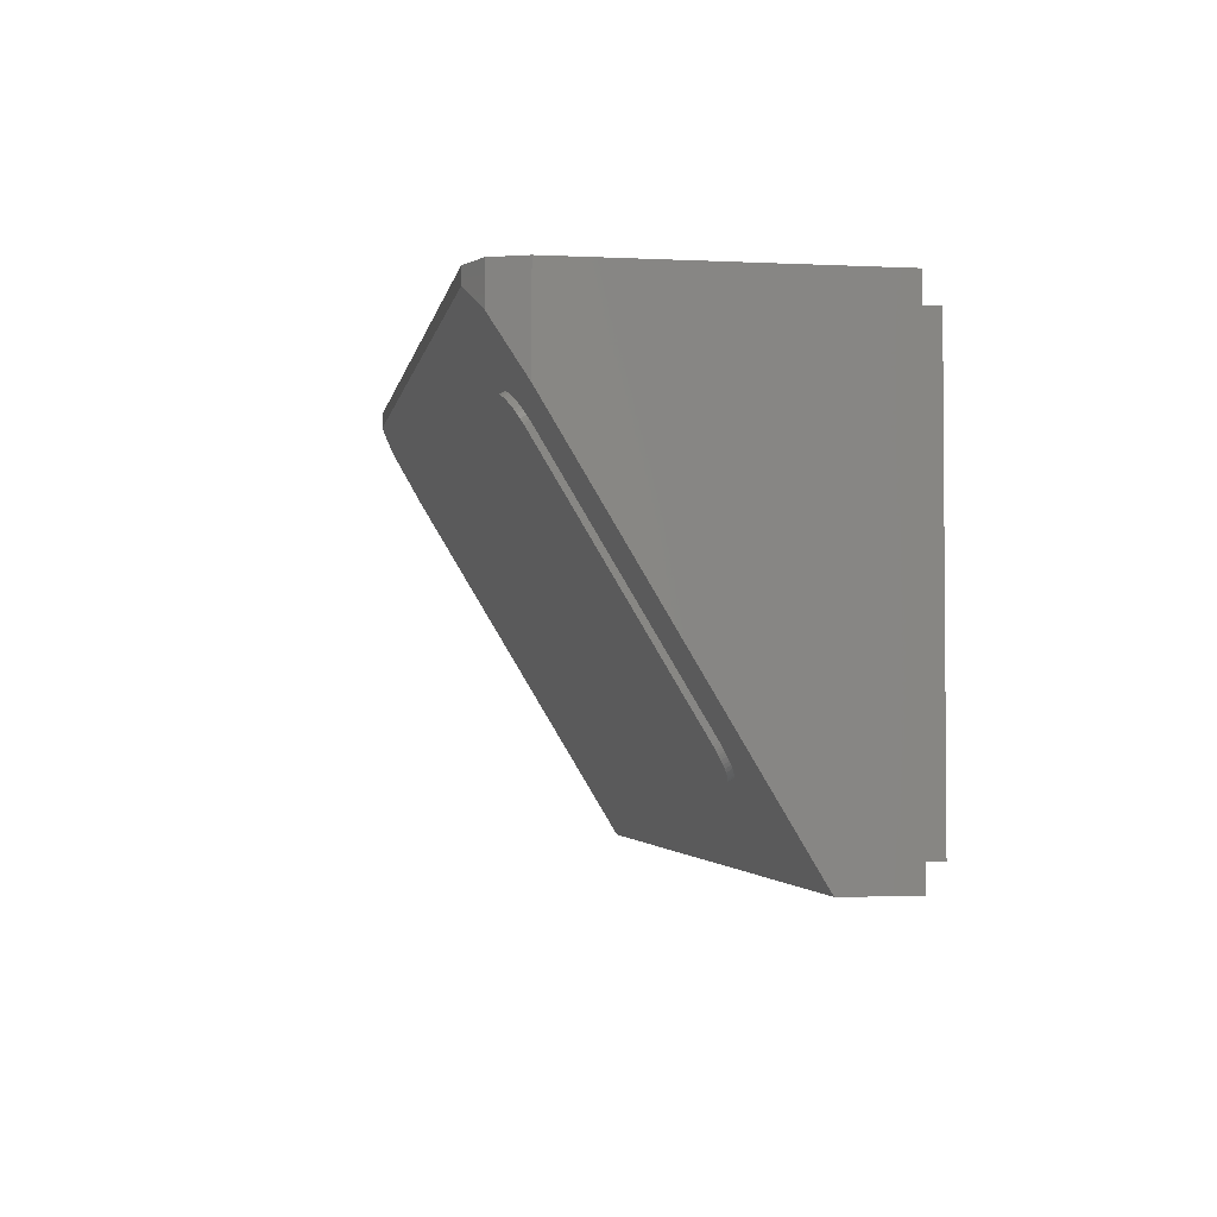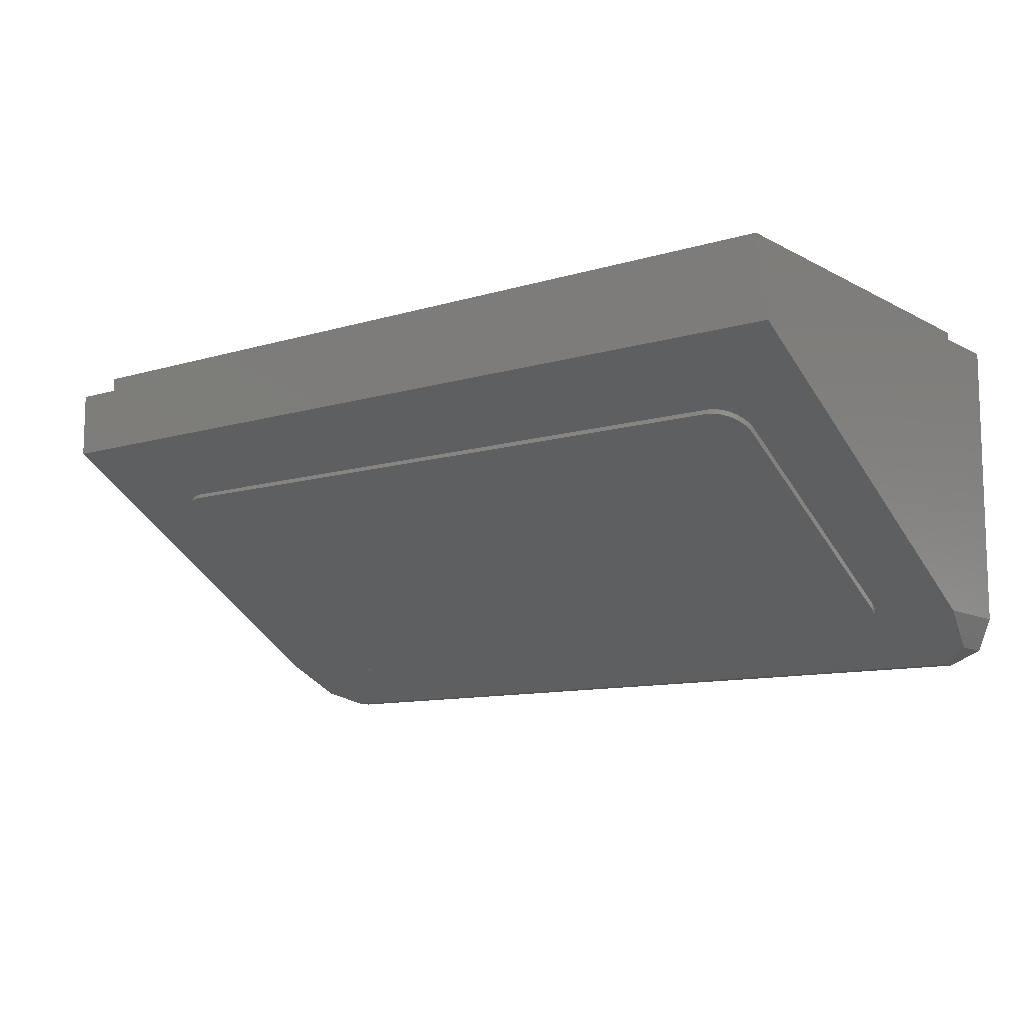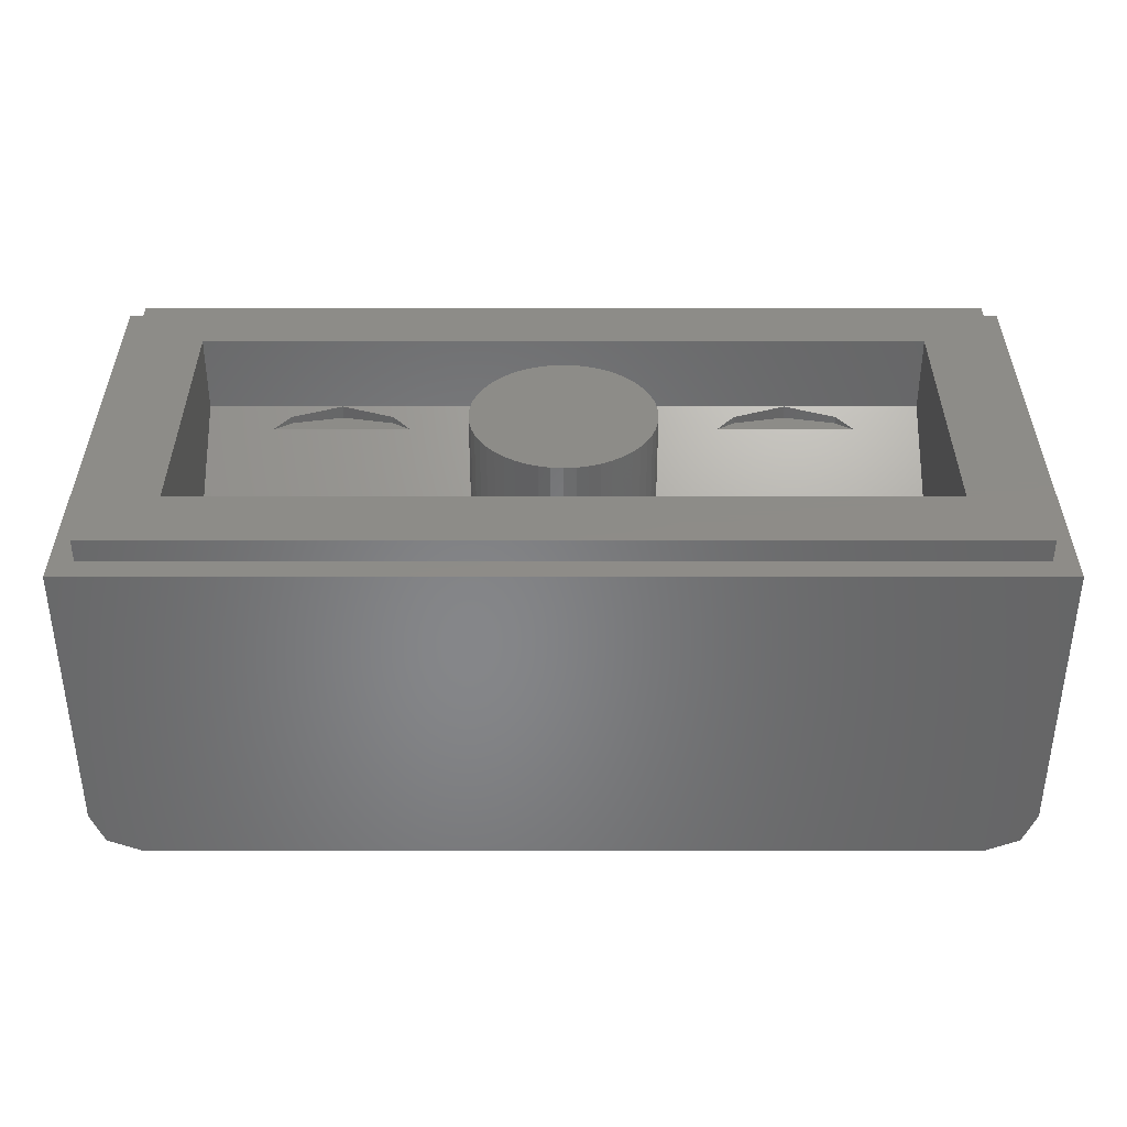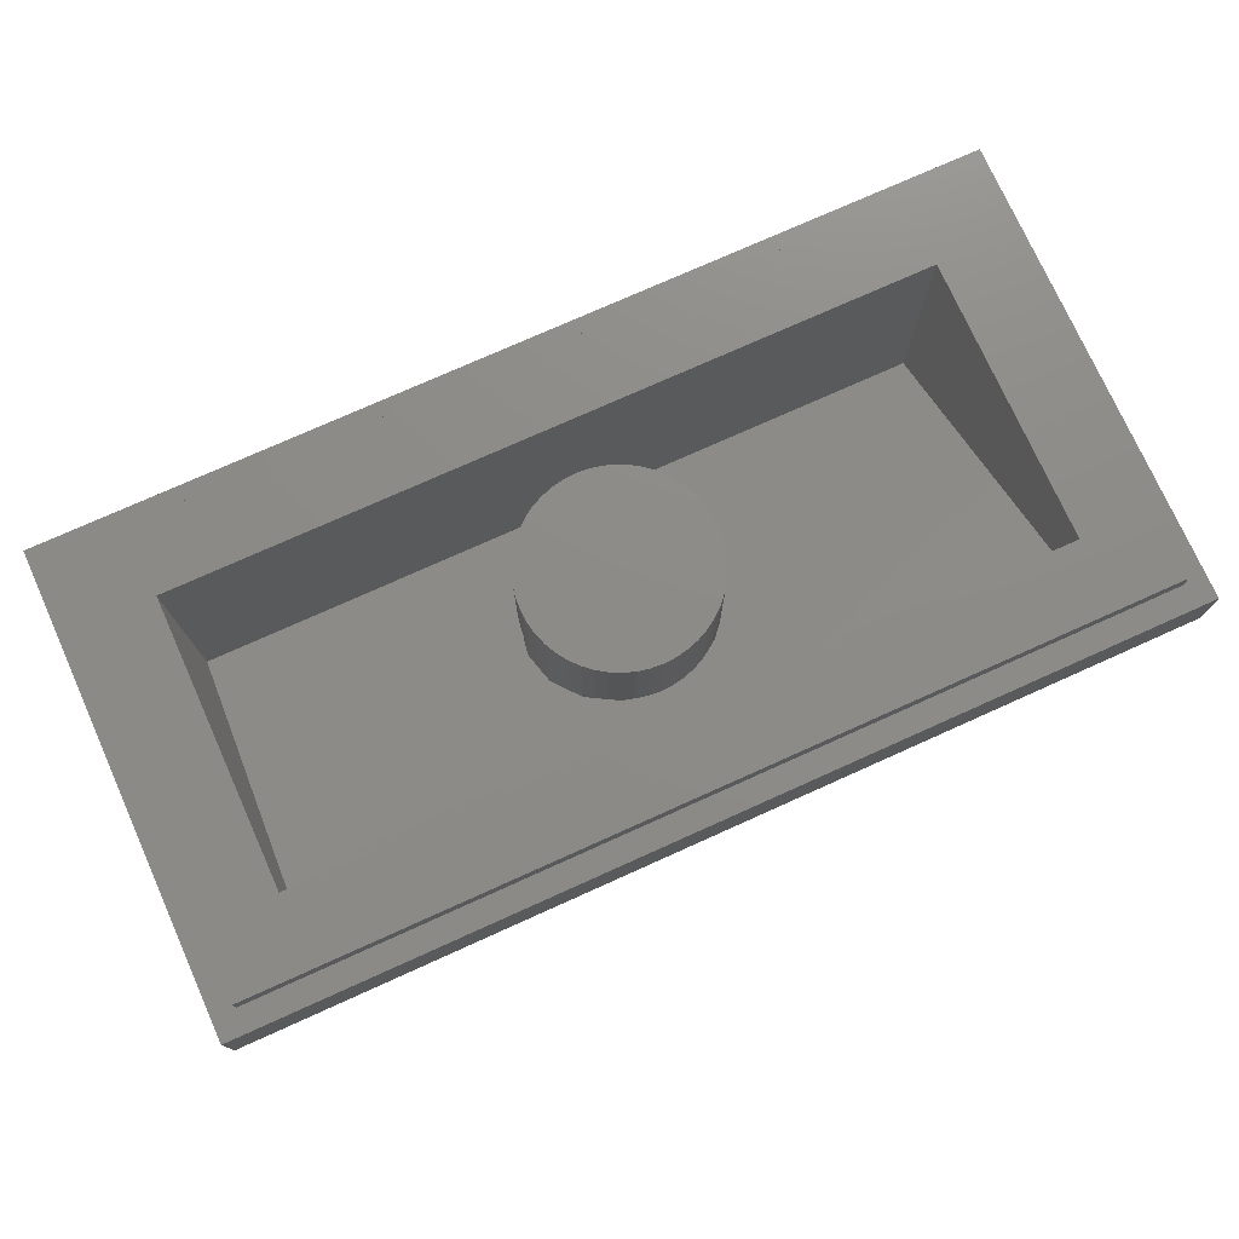
<metadata>
{"format":"stl","ext":"stl","renderer":"f3d","projection":"perspective","resolution":1024,"background":"white","views":[{"elev":-2.8,"azim":80.4,"up":"+Z"},{"elev":-10.6,"azim":-142.8,"up":"+Y"},{"elev":36.7,"azim":-0.0,"up":"+Y"},{"elev":75.7,"azim":155.8,"up":"+Y"}]}
</metadata>
<code>
# stl→obj: 287 verts, 514 faces
v -4.918 -1.47 -2.217
v -5.244 -1.6 -2
v -4.918 -1.6 -2.217
v -4 -1.6 -2.4
v -4 -1.36 -2.4
v -3.082 -1.6 -2.217
v -3.082 -1.47 -2.217
v -2.756 -1.6 -2
v 3.082 -1.47 -2.217
v 2.756 -1.6 -2
v 3.082 -1.6 -2.217
v 4 -1.6 -2.4
v 4 -1.36 -2.4
v 4.918 -1.6 -2.217
v 4.918 -1.47 -2.217
v 5.244 -1.6 -2
v -6.4 -1.36 -2.4
v 6.4 -1.36 -2.4
v -6.4 -4.24 2.4
v 6.4 -4.24 2.4
v 6.4 0 2.4
v -6.4 0 2.4
v 6.4 0 -2.4
v -6.4 0 -2.4
v 7.6 0 3.6
v 7.6 -0.4 3.6
v 7.6 -0.4 -3.6
v 7.6 0 -3.6
v -7.6 0 3.6
v -7.6 -0.4 3.6
v -7.6 0 -3.6
v -7.6 -0.4 -3.6
v -8 -0.4 -4
v 8 -0.4 -4
v 8 -1.6 -4
v -8 -1.6 -4
v -0.6123 -1.913 -1.478
v -0.6123 -1.84 -1.478
v 0 -1.84 -1.6
v -1.131 -2.121 -1.131
v -1.131 -1.84 -1.131
v -1.478 -2.433 -0.6123
v -1.478 -1.84 -0.6123
v -1.6 -2.8 0
v -1.6 -1.84 0
v -1.478 -3.167 0.6123
v -1.478 -1.84 0.6123
v -1.131 -3.479 1.131
v -1.131 -1.84 1.131
v -0.6123 -3.687 1.478
v -0.6123 -1.84 1.478
v 0 -3.76 1.6
v 0 -1.84 1.6
v 0.6123 -3.687 1.478
v 0.6123 -1.84 1.478
v 1.131 -3.479 1.131
v 1.131 -1.84 1.131
v 1.478 -3.167 0.6123
v 1.478 -1.84 0.6123
v 1.6 -2.8 0
v 1.6 -1.84 0
v 1.478 -2.433 -0.6123
v 1.478 -1.84 -0.6123
v 1.131 -2.121 -1.131
v 1.131 -1.84 -1.131
v 0.6123 -1.913 -1.478
v 0.6123 -1.84 -1.478
v 0 0 0
v 1.586 0 0.2088
v 1.6 0 0
v 1.545 0 0.4141
v 1.478 0 0.6123
v 1.386 0 0.8
v 1.269 0 0.9741
v 1.131 0 1.131
v 0.9741 0 1.269
v 0.8 0 1.386
v 0.6123 0 1.478
v 0.4141 0 1.545
v 0.2088 0 1.586
v 0 0 1.6
v -0.2088 0 1.586
v -0.4141 0 1.545
v -0.6123 0 1.478
v -0.8 0 1.386
v -0.9741 0 1.269
v -1.131 0 1.131
v -1.269 0 0.9741
v -1.386 0 0.8
v -1.478 0 0.6123
v -1.545 0 0.4141
v -1.586 0 0.2088
v -1.6 0 0
v -1.586 0 -0.2088
v -1.545 0 -0.4141
v -1.478 0 -0.6123
v -1.386 0 -0.8
v -1.269 0 -0.9741
v -1.131 0 -1.131
v -0.9741 0 -1.269
v -0.8 0 -1.386
v -0.6123 0 -1.478
v -0.4141 0 -1.545
v -0.2088 0 -1.586
v 0 0 -1.6
v 0.2088 0 -1.586
v 0.4141 0 -1.545
v 0.6123 0 -1.478
v 0.8 0 -1.386
v 0.9741 0 -1.269
v 1.131 0 -1.131
v 1.269 0 -0.9741
v 1.386 0 -0.8
v 1.478 0 -0.6123
v 1.545 0 -0.4141
v 1.586 0 -0.2088
v 1.586 -1.84 0.2088
v 1.545 -1.84 0.4141
v 1.386 -1.84 0.8
v 1.269 -1.84 0.9741
v 0.9741 -1.84 1.269
v 0.8 -1.84 1.386
v 0.4141 -1.84 1.545
v 0.2088 -1.84 1.586
v -0.2088 -1.84 1.586
v -0.4141 -1.84 1.545
v -0.8 -1.84 1.386
v -0.9741 -1.84 1.269
v -1.269 -1.84 0.9741
v -1.386 -1.84 0.8
v -1.545 -1.84 0.4141
v -1.586 -1.84 0.2088
v -1.586 -1.84 -0.2088
v -1.545 -1.84 -0.4141
v -1.386 -1.84 -0.8
v -1.269 -1.84 -0.9741
v -0.9741 -1.84 -1.269
v -0.8 -1.84 -1.386
v -0.4141 -1.84 -1.545
v -0.2088 -1.84 -1.586
v 0.2088 -1.84 -1.586
v 0.4141 -1.84 -1.545
v 0.8 -1.84 -1.386
v 0.9741 -1.84 -1.269
v 1.269 -1.84 -0.9741
v 1.386 -1.84 -0.8
v 1.545 -1.84 -0.4141
v 1.586 -1.84 -0.2088
v 7.2 -6.24 4
v 7.2 -6.24 3.733
v 7.764 -6.004 3.34
v 7.764 -6.004 4
v 8 -5.44 2.4
v 8 -5.44 4
v 8 -0.4 4
v -7.764 -6.004 3.34
v -7.2 -6.24 3.733
v -7.2 -6.24 4
v -7.764 -6.004 4
v -8 -5.44 2.4
v -8 -5.44 4
v -8 -0.4 4
v 6 -5.543 2.572
v 6.595 -5.275 2.125
v 6.6 -5.235 2.058
v 6.078 -5.541 2.568
v 6.58 -5.315 2.191
v 6.155 -5.533 2.555
v 6.554 -5.353 2.255
v 6.23 -5.52 2.533
v 6.52 -5.389 2.315
v 6.3 -5.502 2.503
v 6.476 -5.423 2.371
v 6.365 -5.48 2.466
v 6.424 -5.453 2.422
v 6.595 -5.361 2.074
v 6.6 -5.321 2.006
v 6.58 -5.4 2.14
v 6.554 -5.439 2.203
v 6.52 -5.475 2.264
v 6.476 -5.508 2.32
v 6.424 -5.539 2.37
v 6.365 -5.566 2.415
v 6.3 -5.588 2.452
v 6.23 -5.606 2.482
v 6.155 -5.619 2.503
v 6.078 -5.627 2.517
v 6 -5.629 2.521
v 6 -2.457 -2.572
v 6.6 -2.765 -2.058
v 6.595 -2.725 -2.125
v 6.078 -2.459 -2.568
v 6.58 -2.685 -2.191
v 6.155 -2.467 -2.555
v 6.554 -2.647 -2.255
v 6.23 -2.48 -2.533
v 6.52 -2.611 -2.315
v 6.3 -2.498 -2.503
v 6.476 -2.577 -2.371
v 6.365 -2.52 -2.466
v 6.424 -2.547 -2.422
v 6.595 -2.811 -2.177
v 6.6 -2.851 -2.109
v 6.58 -2.771 -2.243
v 6.554 -2.733 -2.306
v 6.52 -2.697 -2.367
v 6.476 -2.663 -2.423
v 6.424 -2.633 -2.473
v 6.365 -2.606 -2.518
v 6.3 -2.584 -2.555
v 6.23 -2.566 -2.585
v 6.155 -2.553 -2.606
v 6.078 -2.545 -2.619
v 6 -2.542 -2.624
v -6 -5.543 2.572
v -6.6 -5.235 2.058
v -6.595 -5.275 2.125
v -6.078 -5.541 2.568
v -6.58 -5.315 2.191
v -6.155 -5.533 2.555
v -6.554 -5.353 2.255
v -6.23 -5.52 2.533
v -6.52 -5.389 2.315
v -6.3 -5.502 2.503
v -6.476 -5.423 2.371
v -6.365 -5.48 2.466
v -6.424 -5.453 2.422
v -6.595 -5.361 2.074
v -6.6 -5.321 2.006
v -6.58 -5.4 2.14
v -6.554 -5.439 2.203
v -6.52 -5.475 2.264
v -6.476 -5.508 2.32
v -6.424 -5.539 2.37
v -6.365 -5.566 2.415
v -6.3 -5.588 2.452
v -6.23 -5.606 2.482
v -6.155 -5.619 2.503
v -6.078 -5.627 2.517
v -6 -5.629 2.521
v -6 -2.457 -2.572
v -6.595 -2.725 -2.125
v -6.6 -2.765 -2.058
v -6.078 -2.459 -2.568
v -6.58 -2.685 -2.191
v -6.155 -2.467 -2.555
v -6.554 -2.647 -2.255
v -6.23 -2.48 -2.533
v -6.52 -2.611 -2.315
v -6.3 -2.498 -2.503
v -6.476 -2.577 -2.371
v -6.365 -2.52 -2.466
v -6.424 -2.547 -2.422
v -6.595 -2.811 -2.177
v -6.6 -2.851 -2.109
v -6.58 -2.771 -2.243
v -6.554 -2.733 -2.306
v -6.52 -2.697 -2.367
v -6.476 -2.663 -2.423
v -6.424 -2.633 -2.473
v -6.365 -2.606 -2.518
v -6.3 -2.584 -2.555
v -6.23 -2.566 -2.585
v -6.155 -2.553 -2.606
v -6.078 -2.545 -2.619
v -6 -2.542 -2.624
v 0.2 -4.25 0.2229
v -0.2 -4.25 0.2229
v -0.2 -4.147 0.0514
v 0.2 -4.147 0.0514
v 0.56 -3.901 -0.3601
v -0.56 -3.901 -0.3601
v -0.56 -3.798 -0.5316
v 0.56 -3.798 -0.5316
v 0.84 -3.571 -0.9089
v -0.84 -3.571 -0.9089
v -0.84 -3.468 -1.08
v 0.84 -3.468 -1.08
v -1.6 -3.263 -1.423
v 1.6 -3.263 -1.423
v 0 -4.703 0.9775
v 1.84 -3.18 -1.561
v 0 -4.827 1.183
v -1.84 -3.18 -1.561
v 2.32 -3.057 -1.766
v 0 -5.074 1.595
v -2.32 -3.057 -1.766
f 1 2 3
f 3 4 5
f 5 1 3
f 4 6 7
f 7 5 4
f 6 8 7
f 3 2 8
f 8 6 3
f 3 6 4
f 9 10 11
f 11 12 13
f 13 9 11
f 12 14 15
f 15 13 12
f 14 16 15
f 11 10 16
f 16 14 11
f 12 11 14
f 2 1 17
f 5 17 1
f 10 9 7
f 7 8 10
f 9 13 5
f 5 7 9
f 15 18 13
f 16 18 15
f 2 17 19
f 8 2 19
f 20 10 8
f 8 19 20
f 20 18 16
f 20 16 10
f 21 20 19
f 19 22 21
f 17 18 23
f 23 24 17
f 20 21 23
f 23 18 20
f 19 17 24
f 24 22 19
f 25 26 27
f 27 28 25
f 29 30 26
f 26 25 29
f 31 32 30
f 30 29 31
f 28 27 32
f 32 31 28
f 23 21 25
f 25 28 23
f 22 24 31
f 31 29 22
f 24 23 28
f 28 31 24
f 21 22 29
f 29 25 21
f 33 32 27
f 27 34 33
f 34 35 36
f 36 33 34
f 37 38 39
f 37 40 41
f 41 38 37
f 40 42 43
f 43 41 40
f 42 44 45
f 45 43 42
f 44 46 47
f 47 45 44
f 46 48 49
f 49 47 46
f 48 50 51
f 51 49 48
f 50 52 53
f 53 51 50
f 52 54 55
f 55 53 52
f 54 56 57
f 57 55 54
f 56 58 59
f 59 57 56
f 58 60 61
f 61 59 58
f 60 62 63
f 63 61 60
f 62 64 65
f 65 63 62
f 64 66 67
f 67 65 64
f 67 66 39
f 68 69 70
f 68 71 69
f 68 72 71
f 68 73 72
f 68 74 73
f 68 75 74
f 68 76 75
f 68 77 76
f 68 78 77
f 68 79 78
f 68 80 79
f 68 81 80
f 68 82 81
f 68 83 82
f 68 84 83
f 68 85 84
f 68 86 85
f 68 87 86
f 68 88 87
f 68 89 88
f 68 90 89
f 68 91 90
f 68 92 91
f 68 93 92
f 68 94 93
f 68 95 94
f 68 96 95
f 68 97 96
f 68 98 97
f 68 99 98
f 68 100 99
f 68 101 100
f 68 102 101
f 68 103 102
f 68 104 103
f 68 105 104
f 68 106 105
f 68 107 106
f 68 108 107
f 68 109 108
f 68 110 109
f 68 111 110
f 68 112 111
f 68 113 112
f 68 114 113
f 68 115 114
f 68 116 115
f 68 70 116
f 69 61 70
f 61 69 117
f 71 117 69
f 117 71 118
f 72 118 71
f 118 72 59
f 73 59 72
f 59 73 119
f 74 119 73
f 119 74 120
f 75 120 74
f 120 75 57
f 76 57 75
f 57 76 121
f 77 121 76
f 121 77 122
f 78 122 77
f 122 78 55
f 79 55 78
f 55 79 123
f 80 123 79
f 123 80 124
f 81 124 80
f 124 81 53
f 82 53 81
f 53 82 125
f 83 125 82
f 125 83 126
f 84 126 83
f 126 84 51
f 85 51 84
f 51 85 127
f 86 127 85
f 127 86 128
f 87 128 86
f 128 87 49
f 88 49 87
f 49 88 129
f 89 129 88
f 129 89 130
f 90 130 89
f 130 90 47
f 91 47 90
f 47 91 131
f 92 131 91
f 131 92 132
f 93 132 92
f 132 93 45
f 94 45 93
f 45 94 133
f 95 133 94
f 133 95 134
f 96 134 95
f 134 96 43
f 97 43 96
f 43 97 135
f 98 135 97
f 135 98 136
f 99 136 98
f 136 99 41
f 100 41 99
f 41 100 137
f 101 137 100
f 137 101 138
f 102 138 101
f 138 102 38
f 103 38 102
f 38 103 139
f 104 139 103
f 139 104 140
f 105 140 104
f 140 105 39
f 106 39 105
f 39 106 141
f 107 141 106
f 141 107 142
f 108 142 107
f 142 108 67
f 109 67 108
f 67 109 143
f 110 143 109
f 143 110 144
f 111 144 110
f 144 111 65
f 112 65 111
f 65 112 145
f 113 145 112
f 145 113 146
f 114 146 113
f 146 114 63
f 115 63 114
f 63 115 147
f 116 147 115
f 147 116 148
f 70 148 116
f 148 70 61
f 149 150 151
f 151 152 149
f 152 151 153
f 153 154 152
f 155 154 153
f 153 35 155
f 35 34 155
f 149 152 154
f 156 157 158
f 158 159 156
f 160 156 159
f 159 161 160
f 160 161 162
f 162 36 160
f 33 36 162
f 159 158 161
f 158 157 150
f 150 149 158
f 161 158 149
f 149 154 161
f 162 161 154
f 154 155 162
f 27 26 155
f 155 34 27
f 162 155 26
f 26 30 162
f 33 162 30
f 30 32 33
f 151 150 153
f 157 156 160
f 157 160 153
f 153 150 157
f 36 35 153
f 153 160 36
f 163 164 165
f 164 163 166
f 166 167 164
f 167 166 168
f 168 169 167
f 169 168 170
f 170 171 169
f 171 170 172
f 172 173 171
f 173 172 174
f 174 175 173
f 176 177 165
f 165 164 176
f 178 176 164
f 164 167 178
f 179 178 167
f 167 169 179
f 180 179 169
f 169 171 180
f 181 180 171
f 171 173 181
f 182 181 173
f 173 175 182
f 183 182 175
f 175 174 183
f 184 183 174
f 174 172 184
f 185 184 172
f 172 170 185
f 186 185 170
f 170 168 186
f 187 186 168
f 168 166 187
f 188 187 166
f 166 163 188
f 189 190 191
f 191 192 189
f 192 191 193
f 193 194 192
f 194 193 195
f 195 196 194
f 196 195 197
f 197 198 196
f 198 197 199
f 199 200 198
f 200 199 201
f 202 190 203
f 190 202 191
f 204 191 202
f 191 204 193
f 205 193 204
f 193 205 195
f 206 195 205
f 195 206 197
f 207 197 206
f 197 207 199
f 208 199 207
f 199 208 201
f 209 201 208
f 201 209 200
f 210 200 209
f 200 210 198
f 211 198 210
f 198 211 196
f 212 196 211
f 196 212 194
f 213 194 212
f 194 213 192
f 214 192 213
f 192 214 189
f 215 216 217
f 217 218 215
f 218 217 219
f 219 220 218
f 220 219 221
f 221 222 220
f 222 221 223
f 223 224 222
f 224 223 225
f 225 226 224
f 226 225 227
f 228 216 229
f 216 228 217
f 230 217 228
f 217 230 219
f 231 219 230
f 219 231 221
f 232 221 231
f 221 232 223
f 233 223 232
f 223 233 225
f 234 225 233
f 225 234 227
f 235 227 234
f 227 235 226
f 236 226 235
f 226 236 224
f 237 224 236
f 224 237 222
f 238 222 237
f 222 238 220
f 239 220 238
f 220 239 218
f 240 218 239
f 218 240 215
f 241 242 243
f 242 241 244
f 244 245 242
f 245 244 246
f 246 247 245
f 247 246 248
f 248 249 247
f 249 248 250
f 250 251 249
f 251 250 252
f 252 253 251
f 254 255 243
f 243 242 254
f 256 254 242
f 242 245 256
f 257 256 245
f 245 247 257
f 258 257 247
f 247 249 258
f 259 258 249
f 249 251 259
f 260 259 251
f 251 253 260
f 261 260 253
f 253 252 261
f 262 261 252
f 252 250 262
f 263 262 250
f 250 248 263
f 264 263 248
f 248 246 264
f 265 264 246
f 246 244 265
f 266 265 244
f 244 241 266
f 215 163 189
f 189 241 215
f 215 240 188
f 188 163 215
f 189 214 266
f 266 241 189
f 163 165 190
f 190 189 163
f 177 203 190
f 190 165 177
f 241 243 216
f 216 215 241
f 255 229 216
f 216 243 255
f 214 202 203
f 202 214 213
f 213 204 202
f 204 213 212
f 212 205 204
f 205 212 211
f 211 206 205
f 206 211 210
f 210 207 206
f 207 210 209
f 209 208 207
f 188 177 176
f 176 187 188
f 187 176 178
f 178 186 187
f 186 178 179
f 179 185 186
f 185 179 180
f 180 184 185
f 184 180 181
f 181 183 184
f 183 181 182
f 266 255 254
f 254 265 266
f 265 254 256
f 256 264 265
f 264 256 257
f 257 263 264
f 263 257 258
f 258 262 263
f 262 258 259
f 259 261 262
f 261 259 260
f 240 228 229
f 228 240 239
f 239 230 228
f 230 239 238
f 238 231 230
f 231 238 237
f 237 232 231
f 232 237 236
f 236 233 232
f 233 236 235
f 235 234 233
f 267 268 269
f 269 270 267
f 271 272 273
f 273 274 271
f 275 276 277
f 277 278 275
f 277 279 280
f 280 278 277
f 275 278 280
f 275 280 281
f 281 271 275
f 271 274 275
f 276 275 274
f 274 273 276
f 272 276 273
f 276 272 281
f 281 279 276
f 276 279 277
f 269 272 271
f 271 270 269
f 267 270 271
f 268 272 269
f 281 272 268
f 281 268 267
f 281 267 271
f 280 282 283
f 283 281 280
f 279 281 283
f 283 284 279
f 280 279 284
f 284 282 280
f 282 285 286
f 286 283 282
f 284 283 286
f 286 287 284
f 282 284 287
f 287 285 282
f 188 286 285
f 285 214 188
f 188 214 203
f 203 177 188
f 287 286 240
f 240 266 287
f 255 266 240
f 240 229 255
f 188 240 286
f 285 287 266
f 266 214 285

</code>
